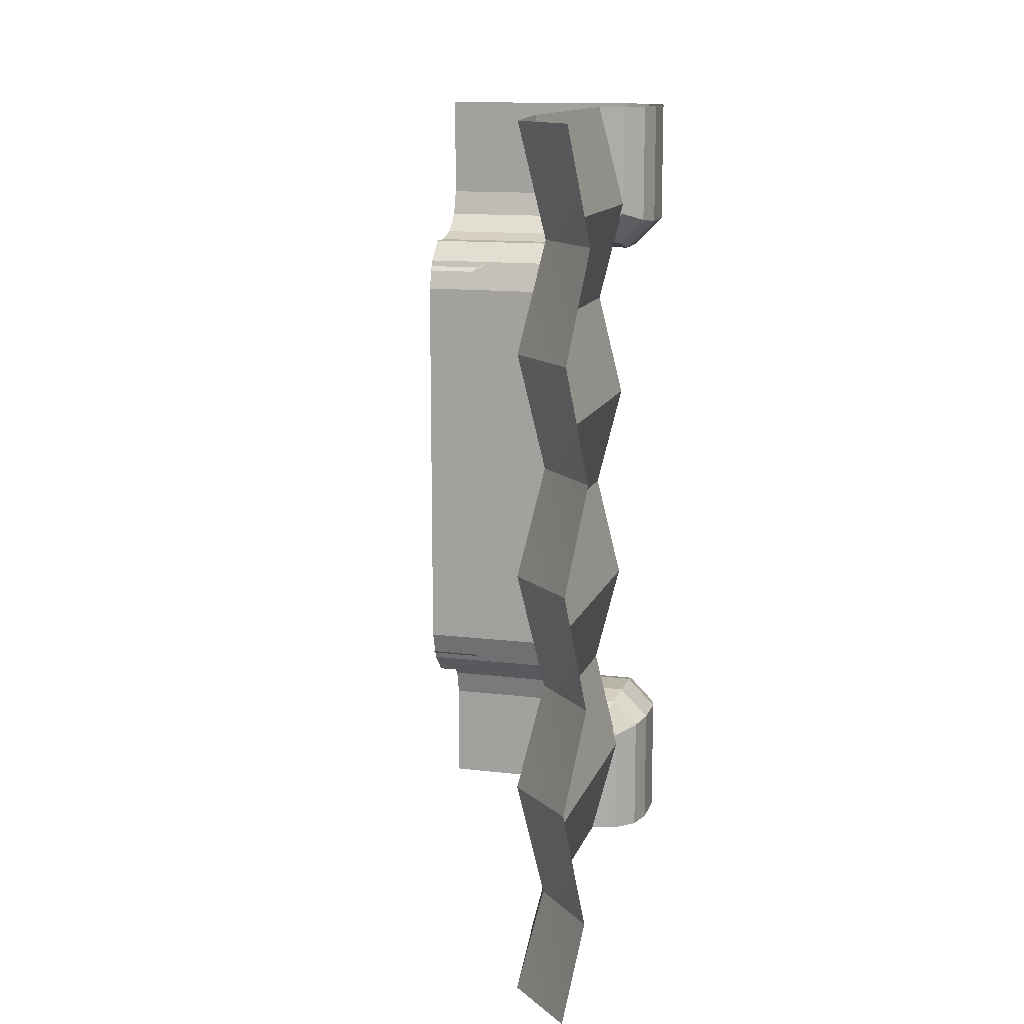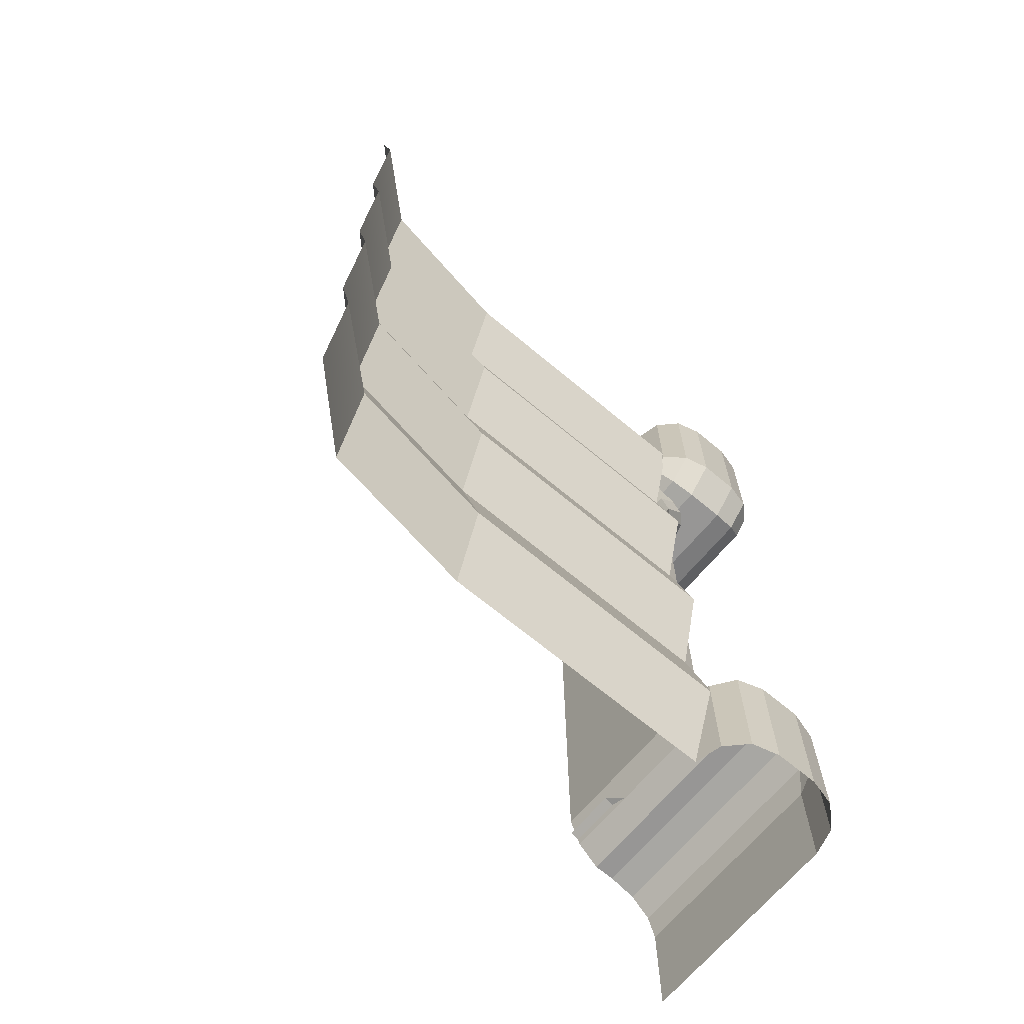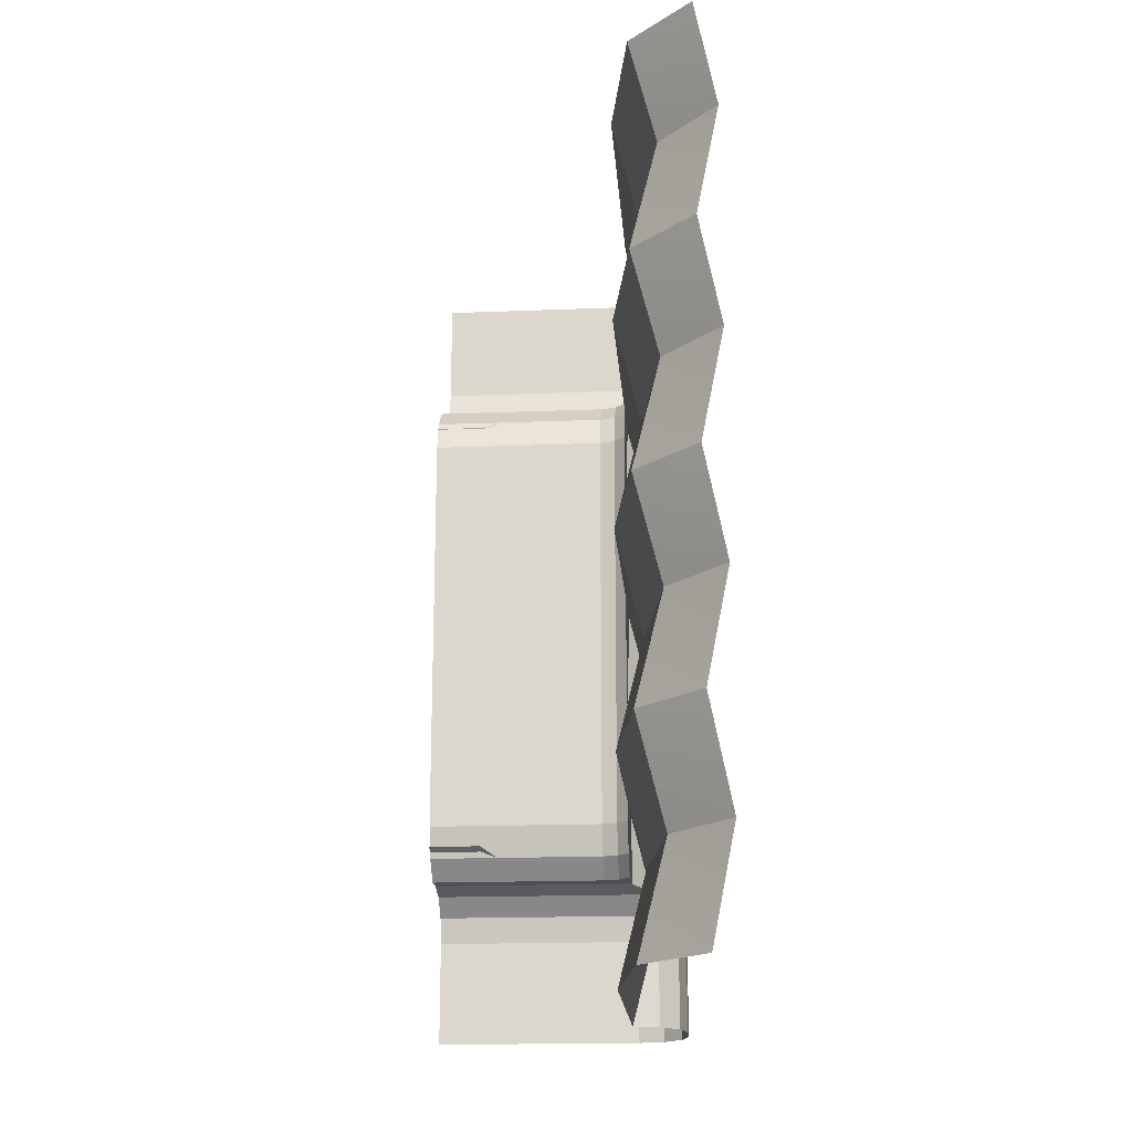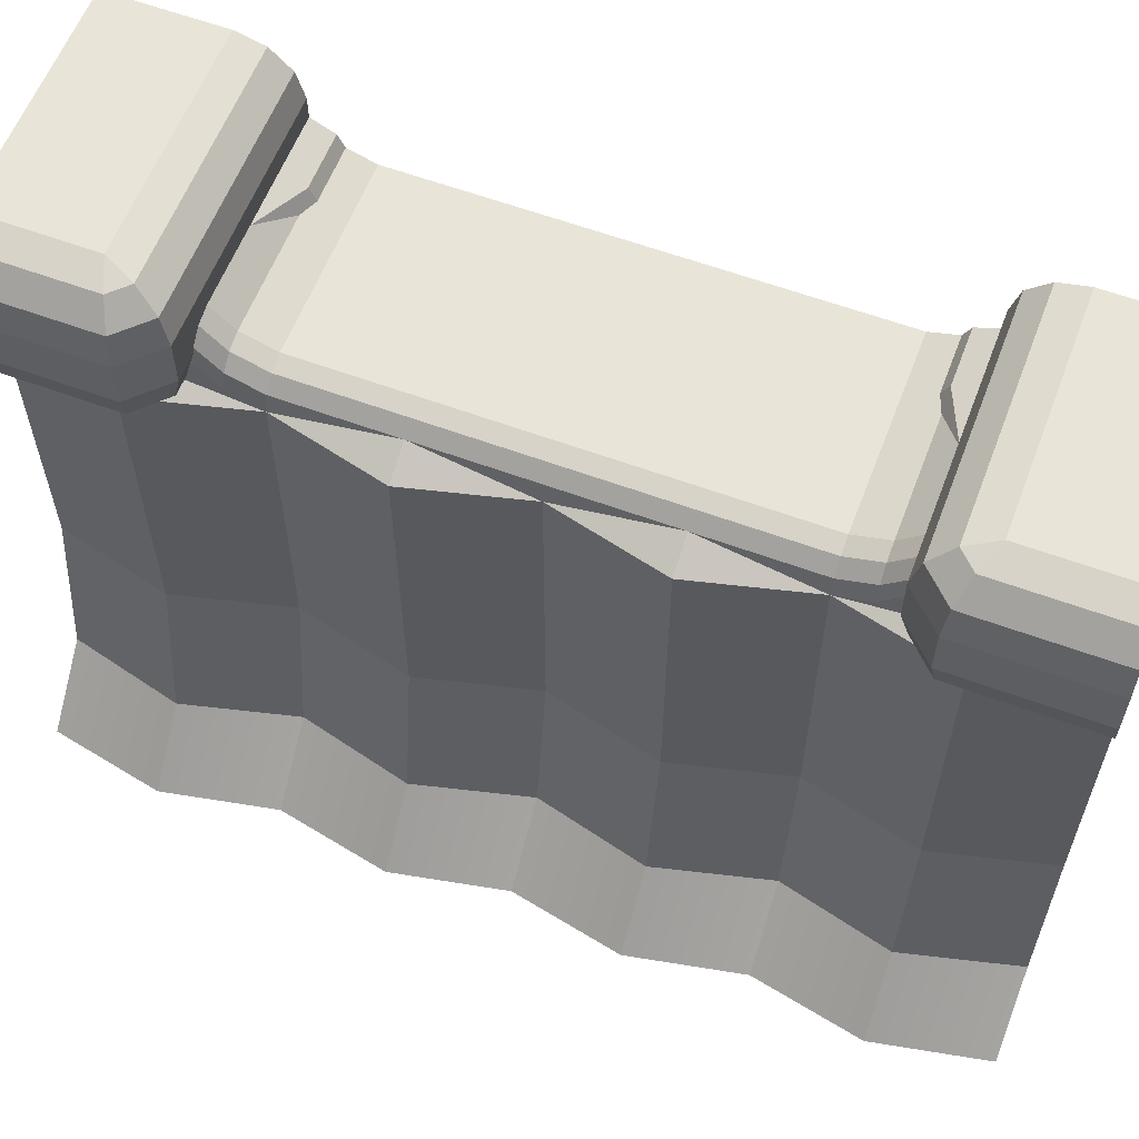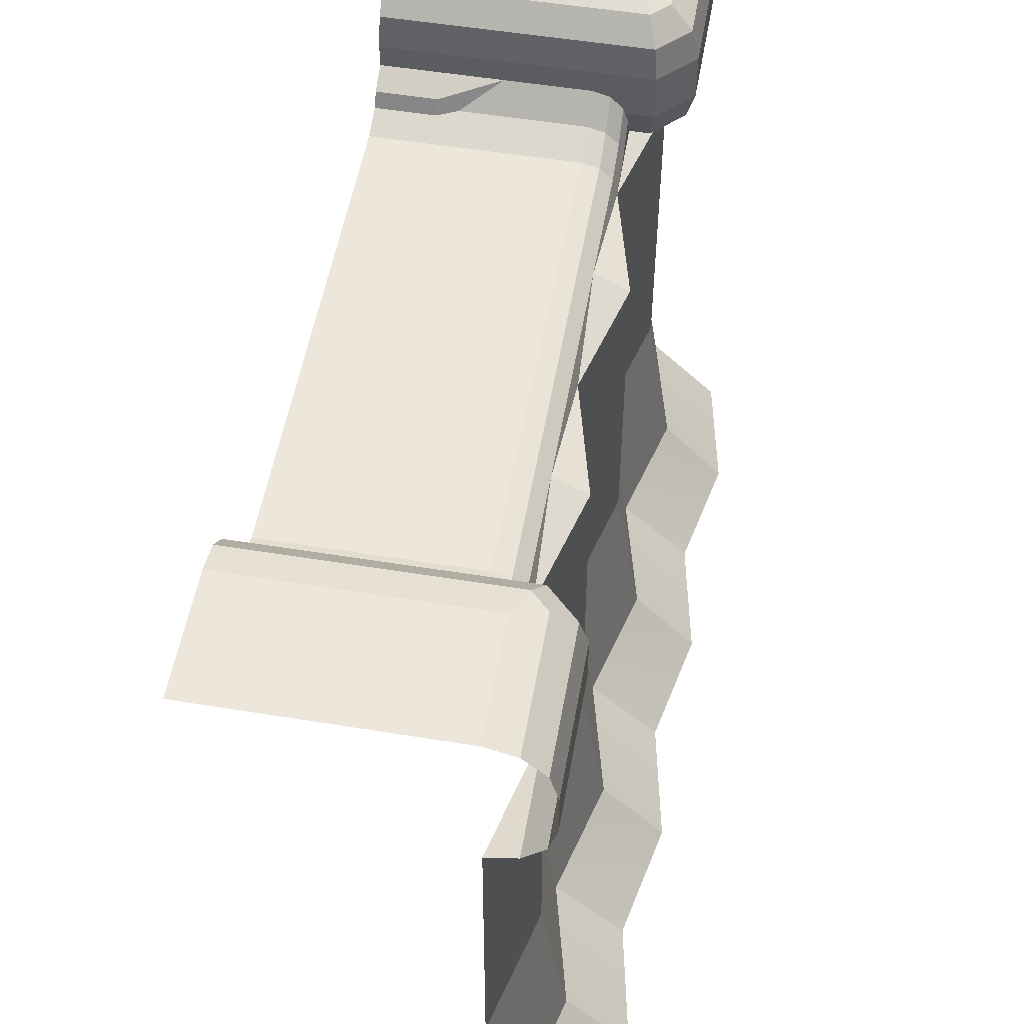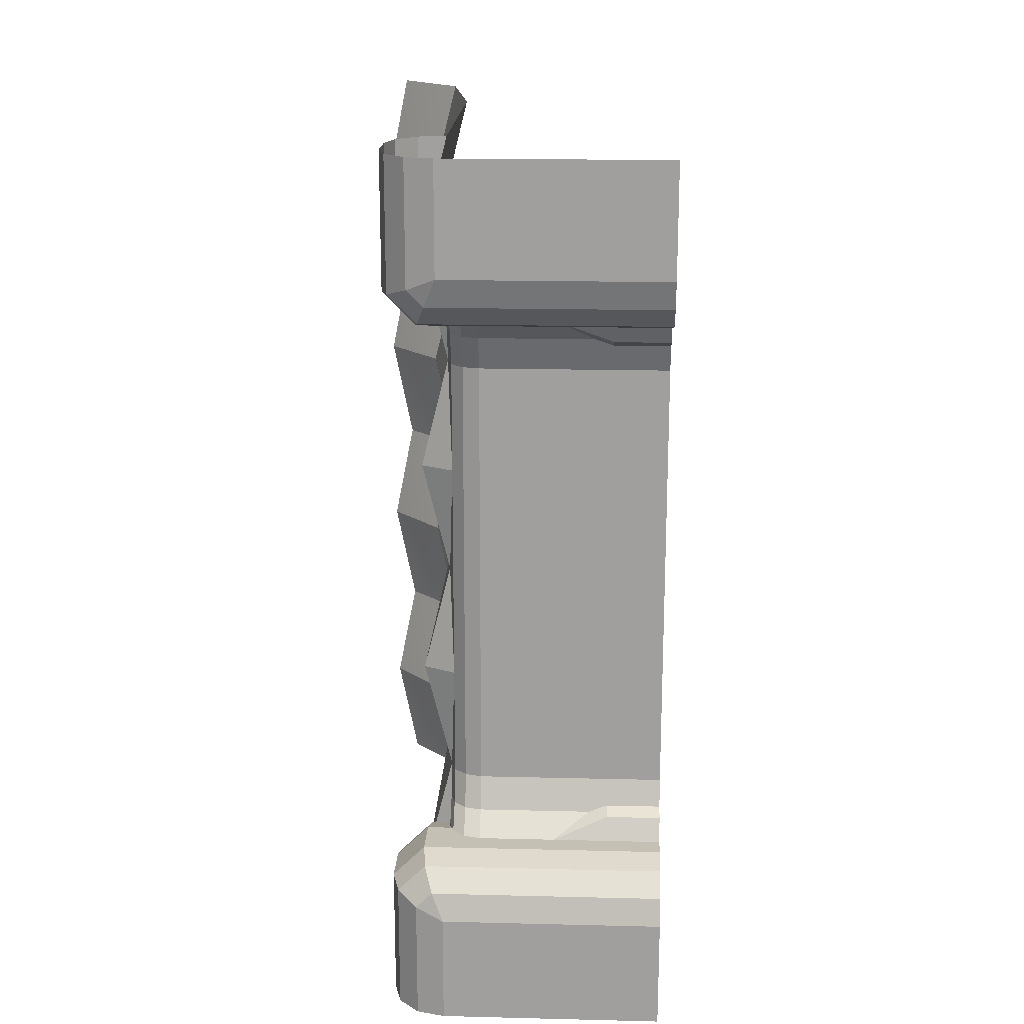
<metadata>
{"format":"obj","ext":"obj","renderer":"f3d","projection":"perspective","resolution":1024,"background":"white","views":[{"elev":13.2,"azim":15.5,"up":"+Z"},{"elev":-67.8,"azim":50.1,"up":"+Z"},{"elev":-18.4,"azim":4.4,"up":"+Z"},{"elev":59.9,"azim":110.8,"up":"+Y"},{"elev":53.3,"azim":9.9,"up":"+Y"},{"elev":18.2,"azim":-177.3,"up":"+Z"}]}
</metadata>
<code>
o Dirt
g Dirt
v 0.425 2.98 -0.5
v 0.35 3 -0.5
v 0.35 3.05 -0.65
v 0.425 3.03 -0.65
v 0.35 3.15 -0.75
v 0.425 3.13 -0.75
v 0.4799 2.975 -0.65
v 0.4799 3.075 -0.75
v 0.4866 3.05 -0.75
v 0.5 3 -0.75
v 0.5 2.9 -0.65
v 0.5 2.85 -0.5
v 0.4799 2.925 -0.5
v 0.4799 2.925 -0
v 0.4799 2.925 1
v 0.4799 2.925 1.5
v 0.425 2.98 1.5
v 0.5 2.85 0.5
v 0.5 2.85 1.5
v 0.4799 2.975 1.65
v 0.5 2.9 1.65
v 0.5 2.891 1.817
v 0.5 2.925 1.783
v 0.5 3 1.763
v 0.5 3 1.75
v 0.4866 3.05 1.75
v 0.4799 3.075 1.75
v 0.425 3.03 1.65
v 0.425 3.13 1.75
v 0.35 3.05 1.65
v 0.35 3.15 1.75
v 0.35 3 1.5
v -0.5 3.05 1.65
v -0.5 3 1.5
v -0.5 3 -0.5
v -0.5 3.15 1.75
v 0.5 2.925 -0.7835
v 0.5 3 -0.7634
v 0.5 2.891 -0.8175
v -0.5 3.15 -0.75
v -0.5 3.05 -0.65
f 4 3 2
f 4 2 1
f 6 5 3
f 6 3 4
f 8 6 4
f 8 4 7
f 7 11 10
f 8 7 9
f 7 10 9
f 11 7 13
f 11 13 12
f 12 13 14
f 18 14 15
f 15 16 19
f 17 16 15
f 17 14 1
f 14 13 1
f 17 15 14
f 19 16 21
f 16 20 21
f 22 19 21
f 23 21 25
f 25 24 23
f 23 22 21
f 25 21 20
f 26 20 27
f 26 25 20
f 20 28 27
f 28 29 27
f 28 30 29
f 30 31 29
f 17 32 28
f 32 30 28
f 30 32 33
f 32 34 33
f 35 34 2
f 34 32 2
f 31 30 36
f 30 33 36
f 16 17 20
f 17 28 20
f 11 12 39
f 10 11 37
f 37 38 10
f 11 39 37
f 40 41 3
f 40 3 5
f 7 4 1
f 7 1 13
f 32 17 1
f 32 1 2
f 41 35 3
f 35 2 3
o Grass
g Grass
v 0.5 2.8 -1.5
v 0.625 2.833 -1.5
v 0.625 2.833 -1
v 0.625 2.833 -0.9482
v 0.7165 2.925 -1.5
v 0.7165 2.925 -0.9103
v 0.75 3.05 -1.5
v 0.75 3.05 -0.8964
v 0.6036 3.05 -0.75
v 0.5897 2.925 -0.7835
v 0.6036 3.25 -0.75
v 0.75 3.25 -0.8964
v 0.5897 3.375 -0.7835
v 0.7165 3.375 -0.9103
v 0.75 3.25 -1.5
v 0.7165 3.375 -1.5
v 0.625 3.467 -1.5
v 0.625 3.467 -0.9482
v 0.5 3.5 -1.5
v 0.5 3.5 -1
v 0.5518 3.467 -0.875
v -0.5 3.467 -0.875
v -0.5 3.5 -1
v -0.5 3.375 -0.7835
v -0.5 3.5 -1.5
v -0.5 3.25 -0.75
v -0.5 3.15 -0.75
v 0.35 3.15 -0.75
v 0.425 3.13 -0.75
v 0.4799 3.075 -0.75
v 0.4866 3.05 -0.75
v 0.5 3 -0.7634
v 0.5 2.925 -0.7835
v 0.5 2.891 -0.8175
v 0.5636 2.862 -0.8466
v 0.5 3 -0.75
v 0.6 2.85 -0.8998
v 0.6077 2.833 -0.931
v 0.6133 2.83 -0.9531
f 42 43 44
f 44 45 80
f 47 45 44
f 44 43 46
f 44 46 47
f 46 48 47
f 48 49 47
f 50 51 49
f 51 47 49
f 52 50 49
f 52 49 53
f 54 52 53
f 54 53 55
f 56 57 55
f 56 55 53
f 57 58 59
f 57 59 55
f 58 60 61
f 58 61 59
f 61 62 59
f 63 62 61
f 63 61 64
f 65 54 62
f 65 62 63
f 64 61 60
f 64 60 66
f 62 54 55
f 62 55 59
f 67 52 54
f 67 54 65
f 71 72 50
f 70 50 52
f 52 67 69
f 67 68 69
f 69 70 52
f 70 71 50
f 73 74 51
f 50 73 51
f 50 72 73
f 74 75 76
f 76 51 74
f 72 77 73
f 48 56 49
f 56 53 49
f 78 79 45
f 78 47 51
f 78 45 47
f 51 76 78
f 80 45 79
v 0.75 3.25 2.5
v 0.7165 3.375 2.5
v 0.7165 3.375 1.91
v 0.75 3.25 1.896
v 0.5897 3.375 1.783
v 0.6036 3.25 1.75
v 0.5518 3.467 1.875
v 0.625 3.467 1.948
v 0.5 3.5 2
v 0.625 3.467 2.5
v 0.5 3.5 2.5
v -0.5 3.5 2
v -0.5 3.5 2.5
v -0.5 3.467 1.875
v -0.5 3.375 1.783
v -0.5 3.25 1.75
v -0.5 3.15 1.75
v 0.35 3.15 1.75
v 0.425 3.13 1.75
v 0.4799 3.075 1.75
v 0.4866 3.05 1.75
v 0.6036 3.05 1.75
v 0.5 3 1.763
v 0.5 2.925 1.783
v 0.5897 2.925 1.783
v 0.5 2.891 1.817
v 0.5636 2.862 1.847
v 0.6 2.85 1.9
v 0.6077 2.833 1.931
v 0.625 2.833 1.948
v 0.7165 2.925 1.91
v 0.625 2.833 2
v 0.625 2.833 2.5
v 0.7165 2.925 2.5
v 0.75 3.05 2.5
v 0.75 3.05 1.896
v 0.6133 2.83 1.953
v 0.5 2.8 2.5
v 0.5 3 1.75
f 84 83 81
f 83 82 81
f 83 84 85
f 84 86 85
f 88 83 87
f 83 85 87
f 88 87 89
f 88 89 90
f 89 91 90
f 93 91 92
f 91 89 92
f 92 89 94
f 89 87 94
f 94 87 95
f 87 85 95
f 95 85 96
f 85 86 96
f 102 101 100
f 86 102 99
f 98 96 86
f 98 97 96
f 86 99 98
f 102 100 99
f 105 104 103
f 103 101 102
f 105 103 102
f 107 106 104
f 104 105 107
f 110 109 108
f 105 111 108
f 108 107 105
f 111 110 108
f 112 110 111
f 111 114 112
f 114 113 112
f 111 116 115
f 111 115 114
f 117 110 112
f 112 113 118
f 109 110 117
f 116 111 105
f 116 105 102
f 103 119 101
f 84 116 102
f 84 102 86
f 116 84 81
f 116 81 115
f 83 88 82
f 88 90 82
o object1
g object1
v -0.25 3.1 1.65
v -0.25 3 1.6
v 0 3.15 1.75
v -0.5 3.15 1.75
v -0.5 3.1 1.65
v -0.5 3 1.6
f 122 121 120
f 120 124 123
f 120 123 122
f 121 125 120
f 125 124 120
o object2
g object2
v 0 3.15 -0.75
v -0.5 3.15 -0.75
v -0.5 3.1 -0.65
v -0.25 3.1 -0.65
v -0.5 3 -0.6
v -0.25 3 -0.6
f 126 127 129
f 127 128 129
f 129 128 130
f 129 130 131
f 129 131 126
o Rock
g Rock
v 0.9 0.5 -1.5
v 1 0.5 -1
v 0.7348 0.7929 -1
v 0.6098 0.7929 -1.5
v 0.625 1.5 -1
v 0.5 1.5 -1.5
v 0.625 2.833 -1
v 0.5 2.8 -1.5
v 0.5 2.85 -0.5
v 0.5 1.5 -0.5
v 0.6133 2.83 -0.9531
v 0.6077 2.833 -0.931
v 0.6 2.85 -0.8998
v 0.5 2.891 -0.8175
v 0.5636 2.862 -0.8466
v 0.625 2.85 -0
v 0.625 1.5 -0
v 0.4799 2.925 -0
v 0.5 2.85 0.5
v 0.5 1.5 0.5
v 0.625 2.85 1
v 0.625 1.5 1
v 0.4799 2.925 1
v 0.5 2.85 1.5
v 0.5 1.5 1.5
v 0.625 1.5 2
v 0.6 2.85 1.9
v 0.6077 2.833 1.931
v 0.6133 2.83 1.953
v 0.625 2.833 2
v 0.5 2.891 1.817
v 0.5636 2.862 1.847
v 0.5 2.8 2.5
v 0.5 1.5 2.5
v 0.7348 0.7929 2
v 0.6098 0.7929 2.5
v 1 0.5 2
v 0.9 0.5 2.5
v 0.9 0.5 1.5
v 0.6098 0.7929 1.5
v 1 0.5 1
v 0.7348 0.7929 1
v 0.9 0.5 0.5
v 0.6098 0.7929 0.5
v 1 0.5 0
v 0.7348 0.7929 0
v 0.9 0.5 -0.5
v 0.6098 0.7929 -0.5
f 135 134 132
f 134 133 132
f 134 135 136
f 135 137 136
f 138 136 139
f 136 137 139
f 144 140 141
f 141 138 142
f 142 143 141
f 141 136 138
f 143 144 141
f 146 145 140
f 140 144 146
f 147 148 140
f 148 141 140
f 140 149 147
f 150 147 149
f 150 151 147
f 151 148 147
f 152 153 151
f 152 151 150
f 150 154 152
f 152 154 155
f 155 156 153
f 155 153 152
f 156 155 158
f 156 160 161
f 156 159 160
f 156 158 159
f 161 157 156
f 155 162 163
f 163 158 155
f 164 165 157
f 164 157 161
f 167 166 157
f 167 157 165
f 166 167 169
f 166 169 168
f 171 166 170
f 166 168 170
f 173 171 170
f 173 170 172
f 175 173 174
f 173 172 174
f 177 175 174
f 177 174 176
f 179 177 178
f 177 176 178
f 166 171 157
f 171 156 157
f 171 173 153
f 171 153 156
f 173 175 153
f 175 151 153
f 175 177 148
f 175 148 151
f 177 179 148
f 179 141 148
f 179 134 136
f 179 136 141
f 134 179 178
f 134 178 133

</code>
